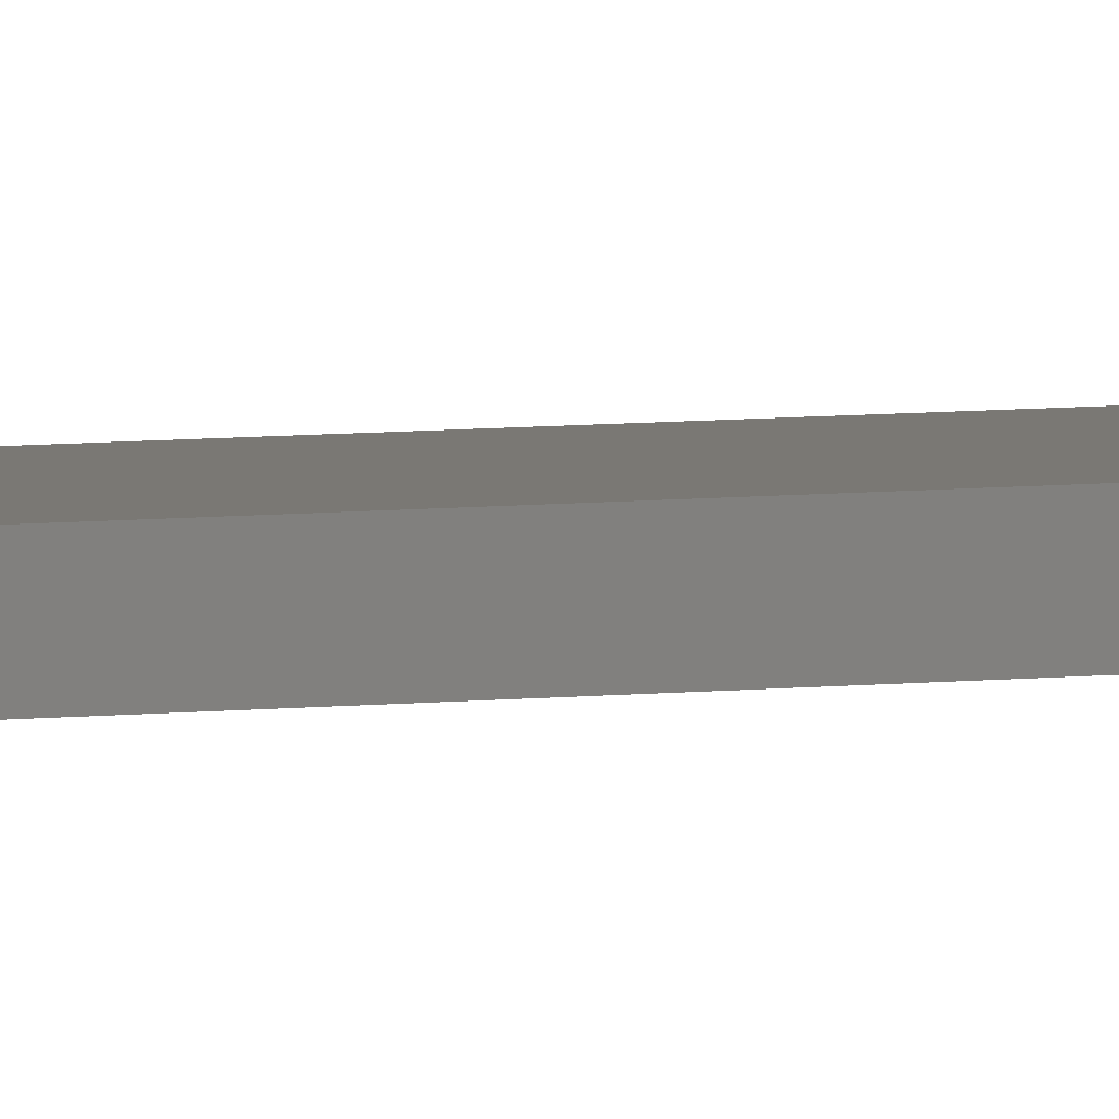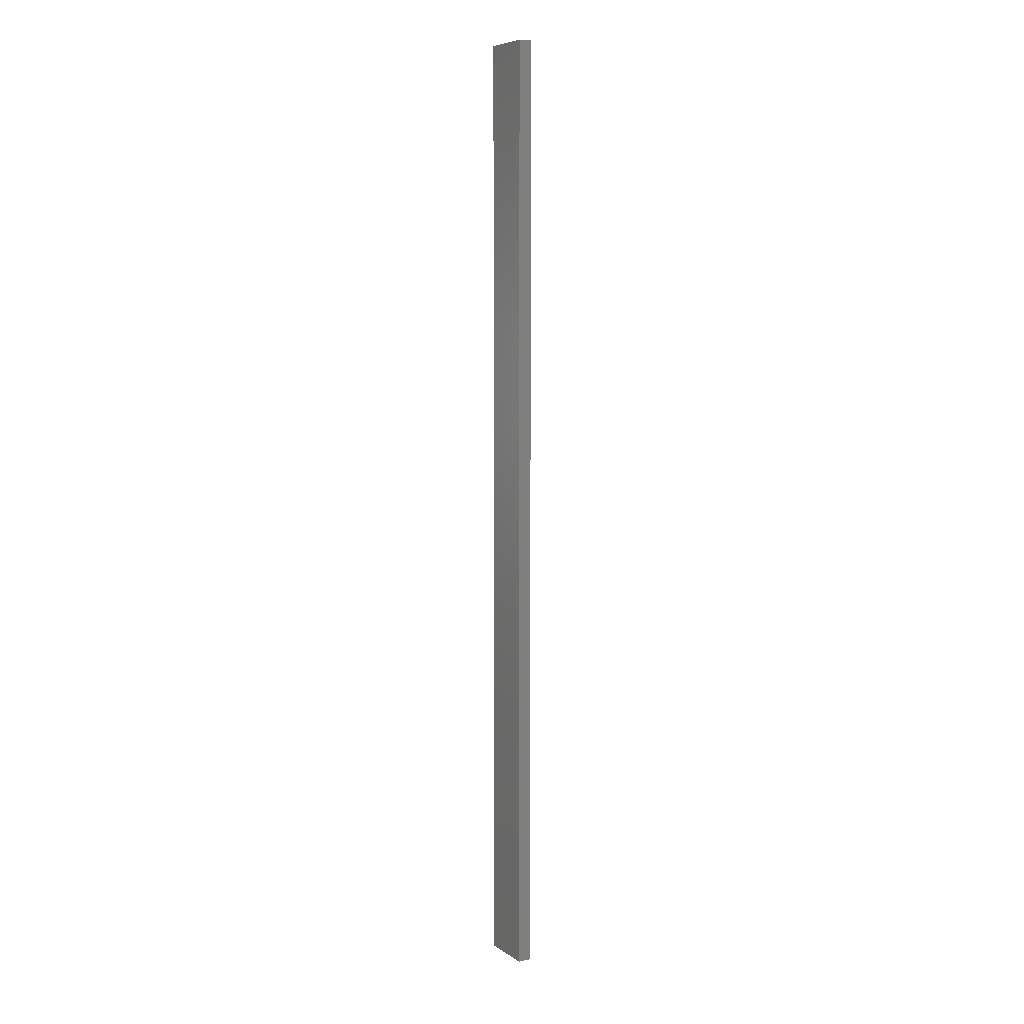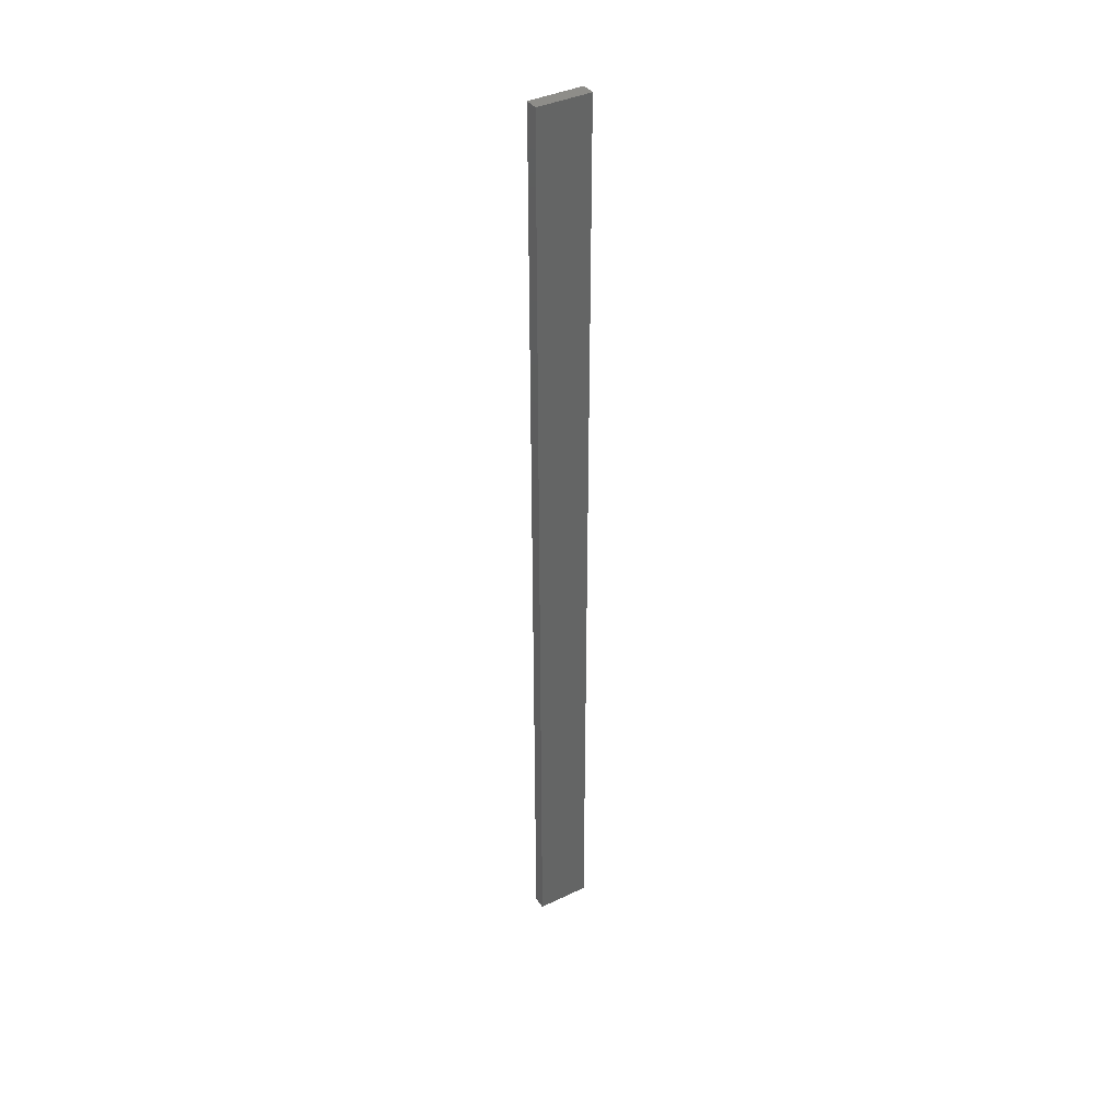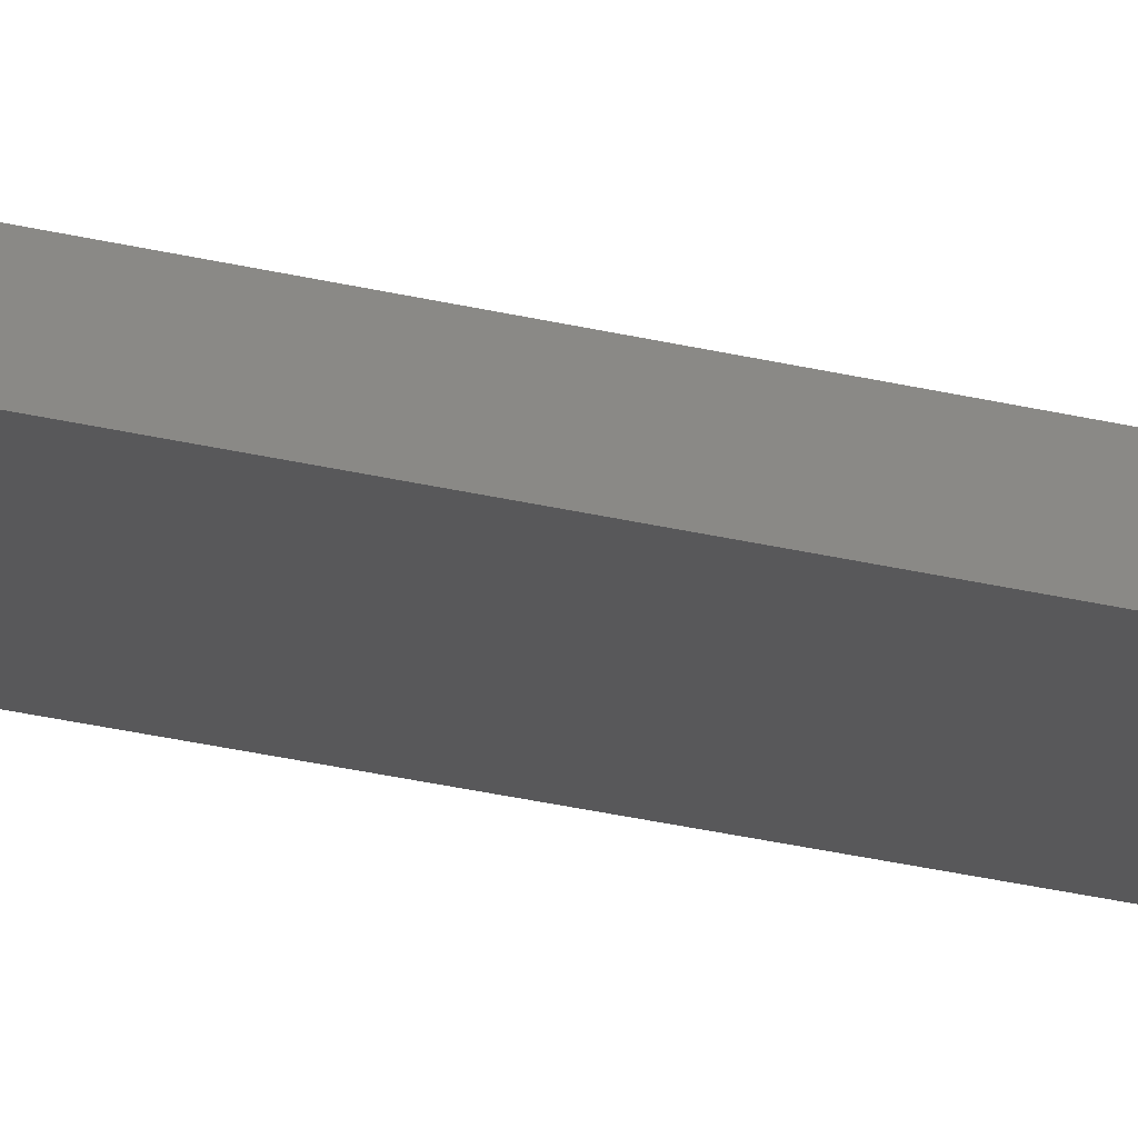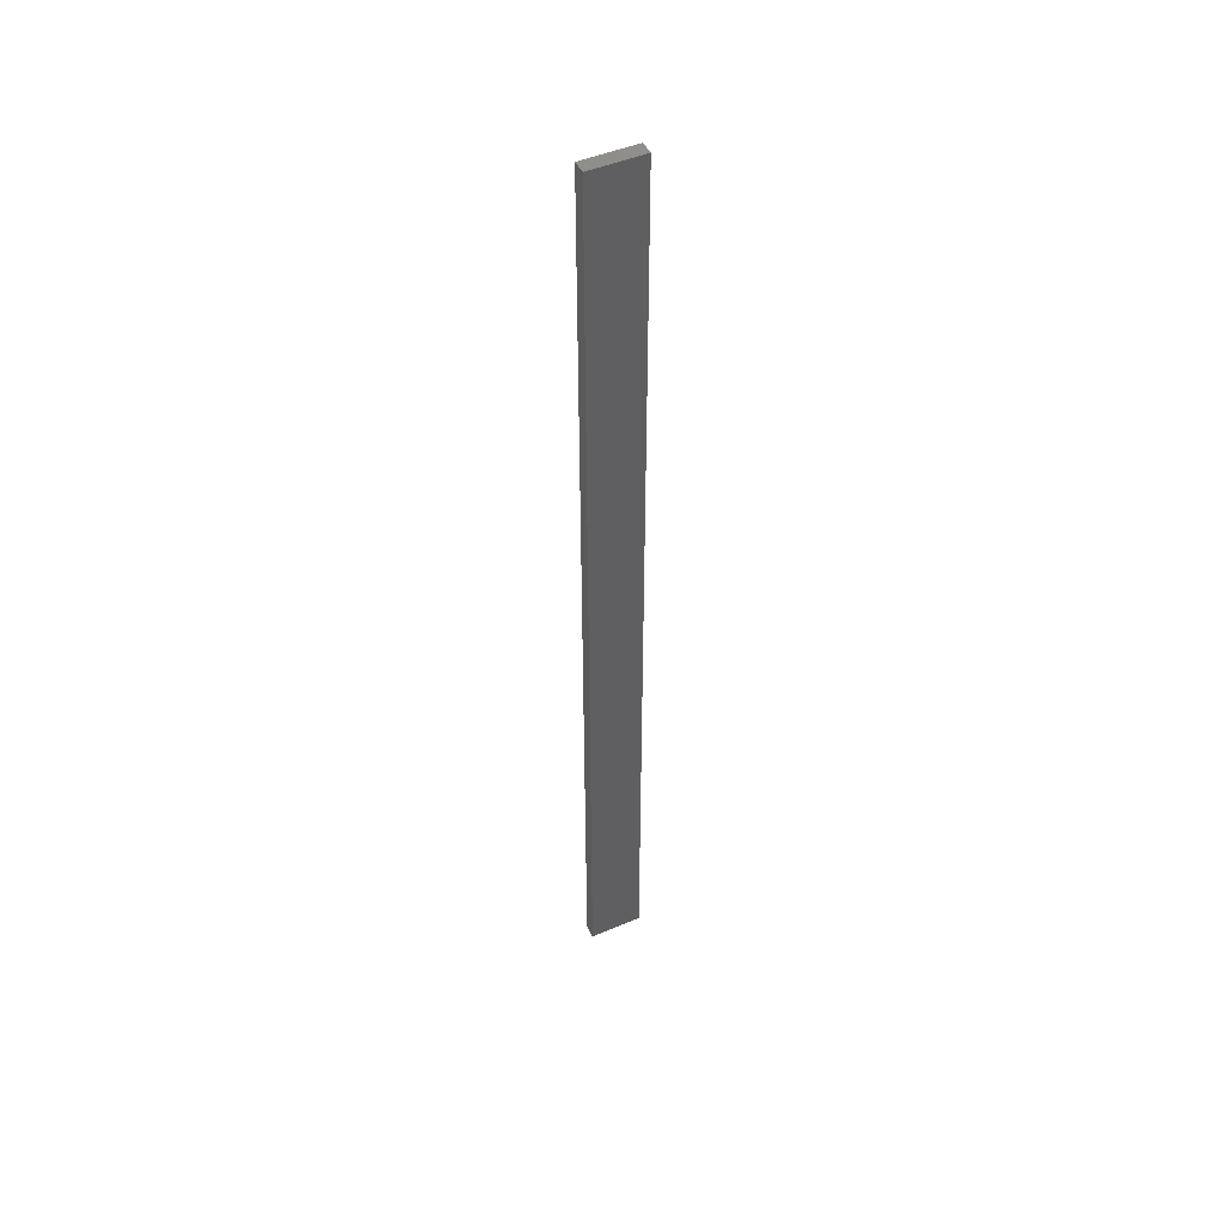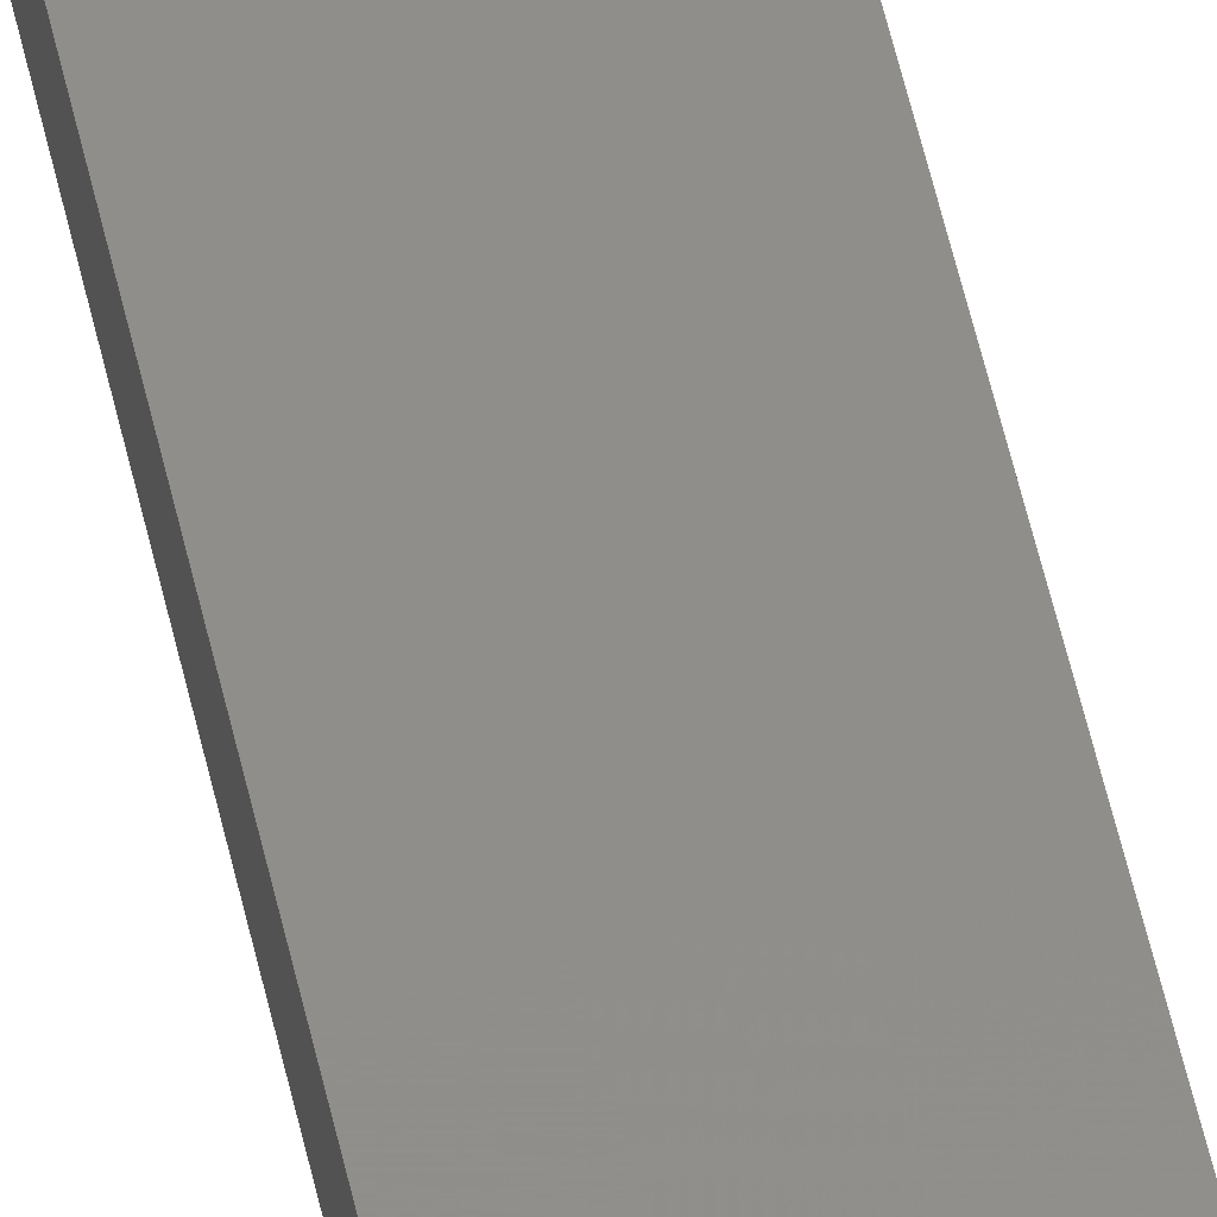
<metadata>
{"format":"stl","ext":"stl","renderer":"f3d","projection":"perspective","resolution":1024,"background":"white","views":[{"elev":5.6,"azim":68.6,"up":"+Y"},{"elev":6.9,"azim":60.0,"up":"+Z"},{"elev":39.2,"azim":-30.9,"up":"+Z"},{"elev":-19.9,"azim":-117.3,"up":"+Y"},{"elev":47.7,"azim":154.5,"up":"+Z"},{"elev":47.0,"azim":168.8,"up":"+Y"}]}
</metadata>
<code>
# stl→obj: 16 verts, 28 faces
v 0.4731 -4.301 -24.23
v 0.4064 -4.301 -24.23
v 0.4064 -4.301 -27.82
v 0.4731 -4.301 -27.82
v 0.5397 -4.301 -24.23
v 0.5397 -4.301 -27.82
v 0.6064 -4.301 -24.23
v 0.6064 -4.301 -27.82
v 0.6064 -4.251 -24.23
v 0.6064 -4.251 -27.82
v 0.4065 -4.251 -27.82
v 0.4731 -4.251 -24.23
v 0.4731 -4.251 -27.82
v 0.4065 -4.251 -24.23
v 0.5398 -4.251 -24.23
v 0.5398 -4.251 -27.82
f 1 2 3
f 1 3 4
f 5 4 6
f 5 1 4
f 7 6 8
f 7 5 6
f 9 7 8
f 9 8 10
f 11 12 13
f 14 12 11
f 13 15 16
f 12 15 13
f 16 9 10
f 15 9 16
f 2 14 11
f 2 11 3
f 9 15 7
f 15 5 7
f 12 1 15
f 15 1 5
f 14 2 12
f 12 2 1
f 16 10 8
f 6 16 8
f 4 13 16
f 4 16 6
f 3 11 13
f 3 13 4

</code>
